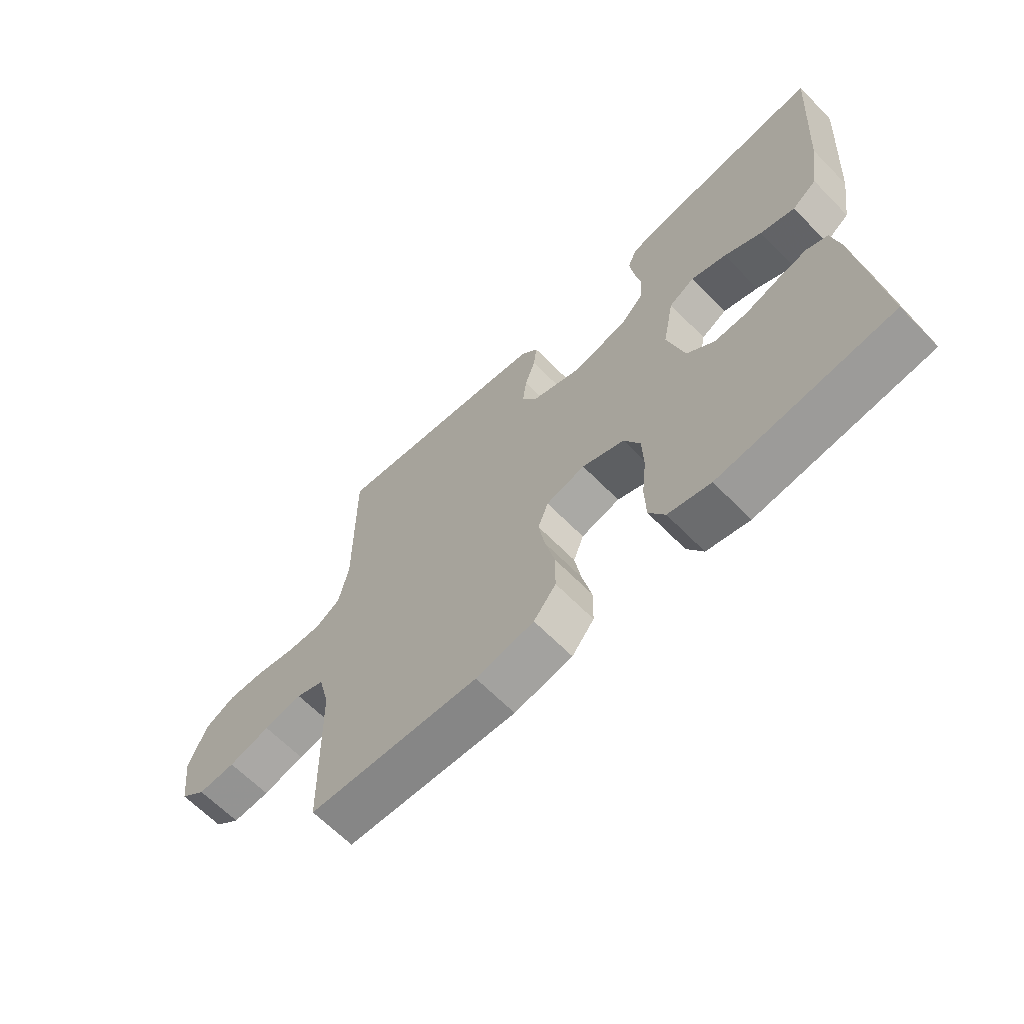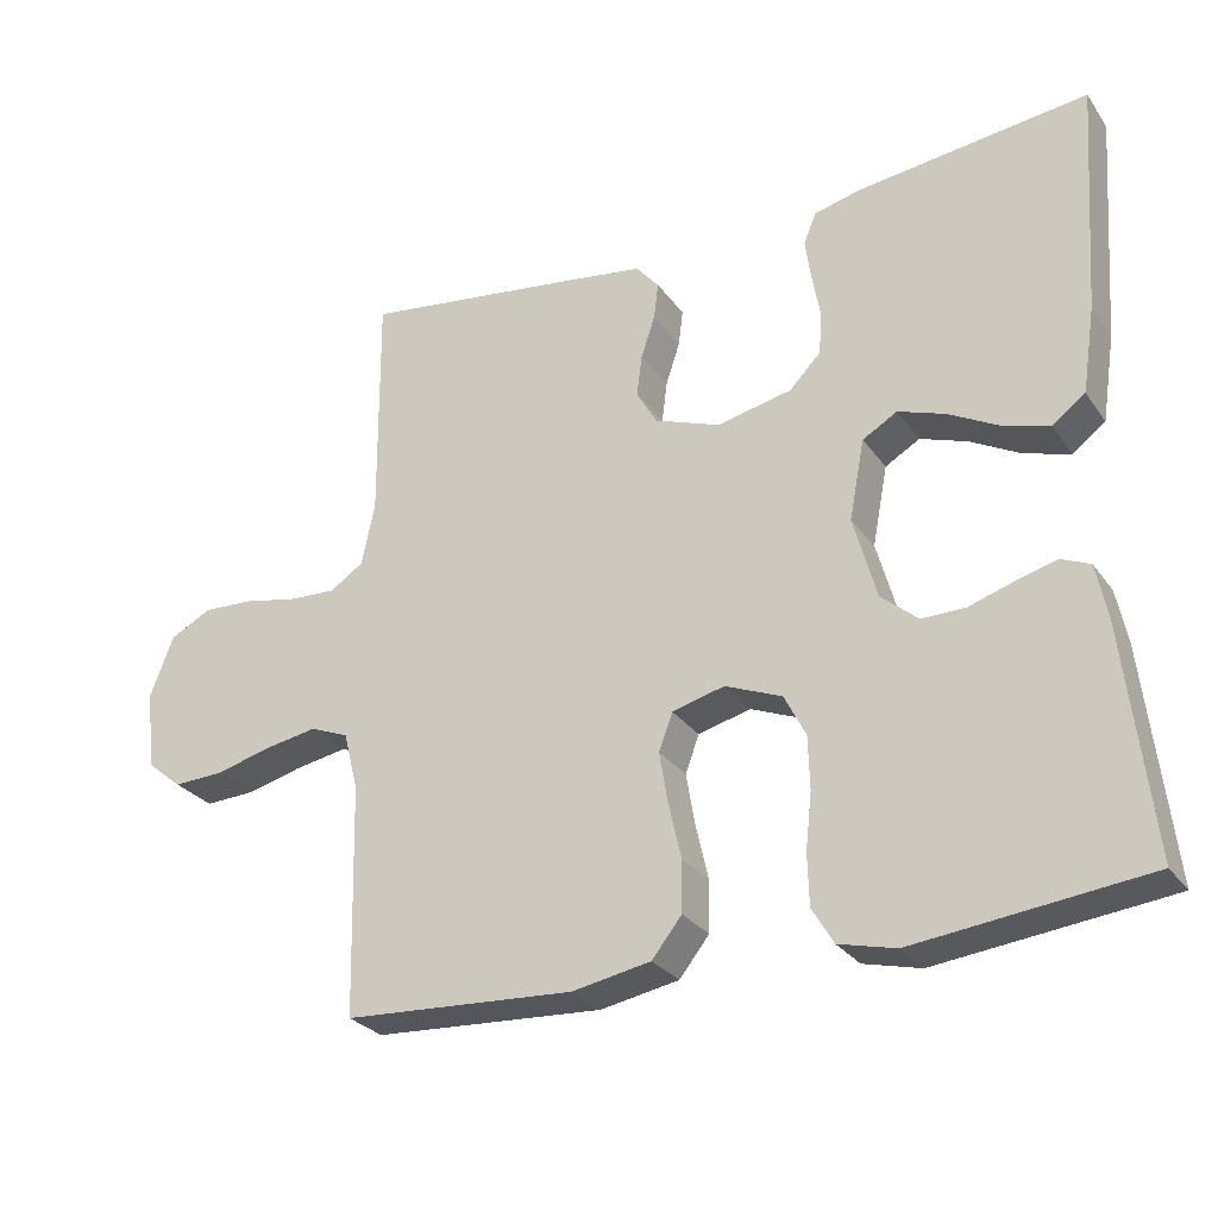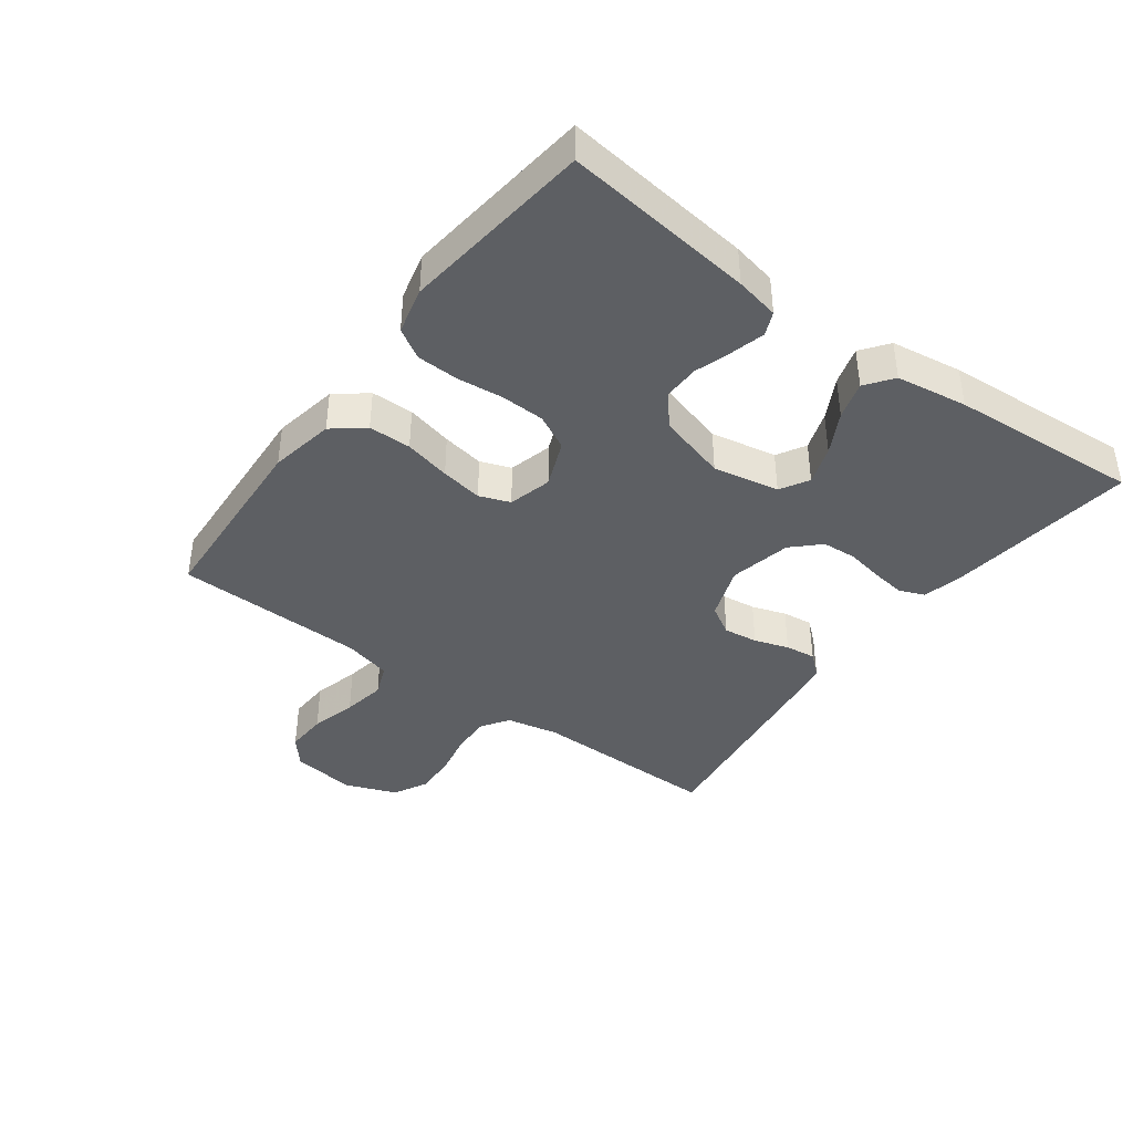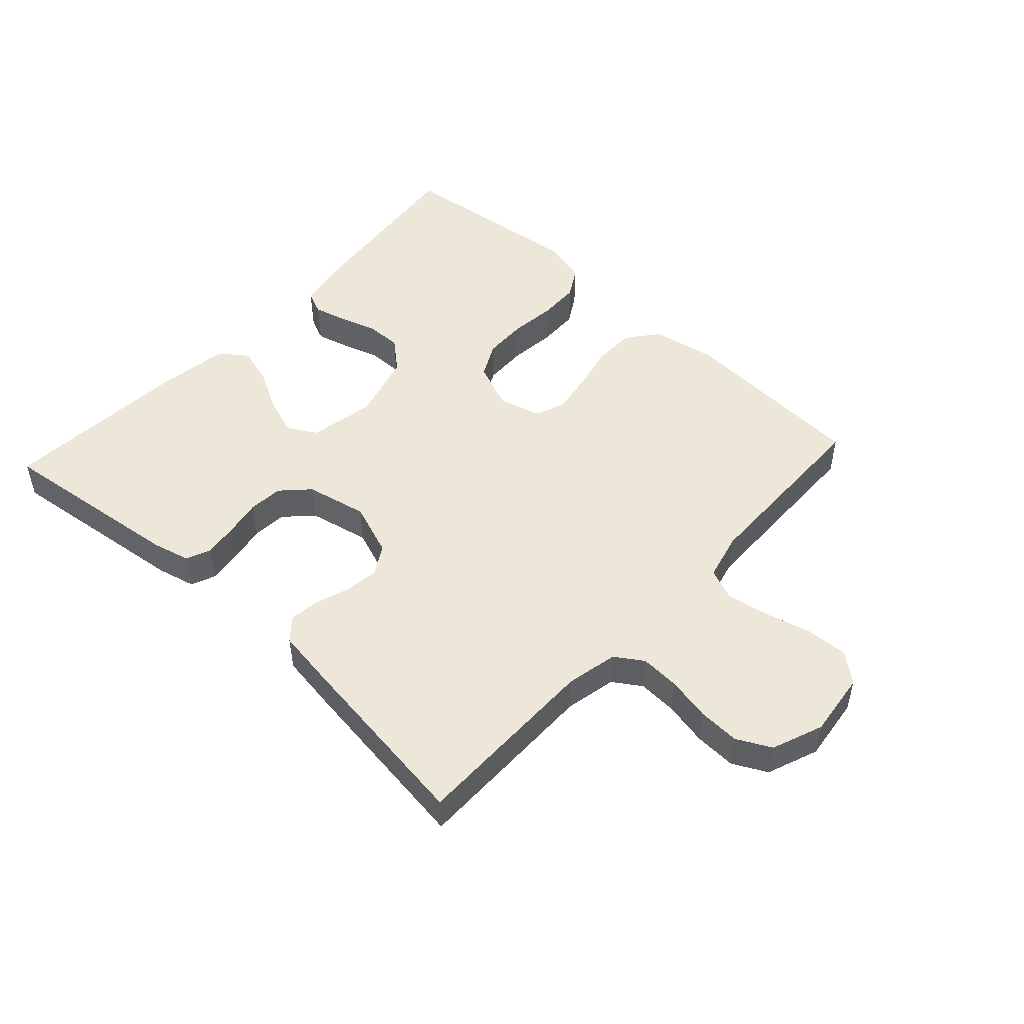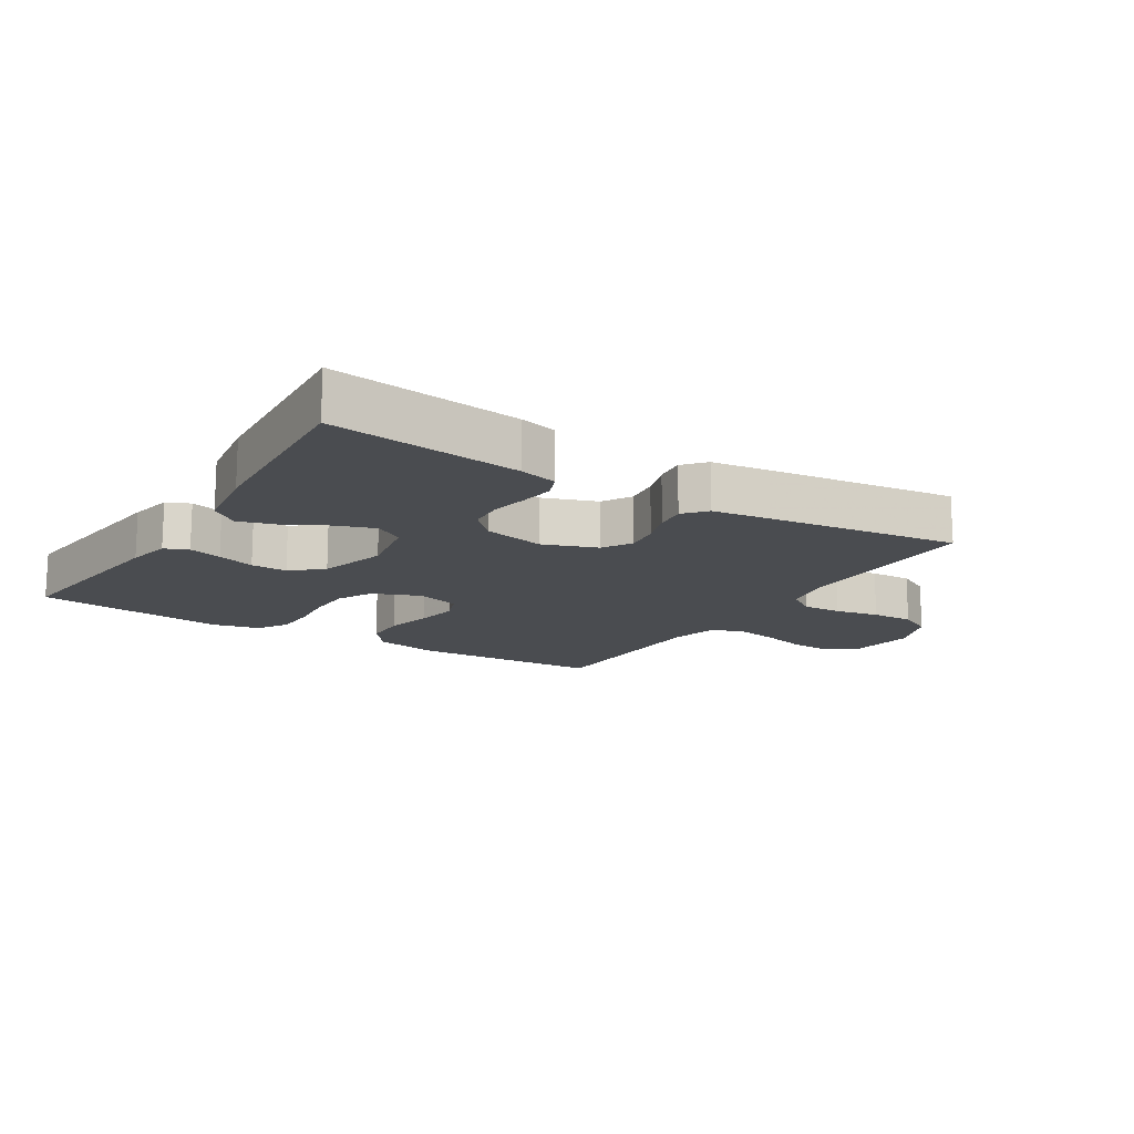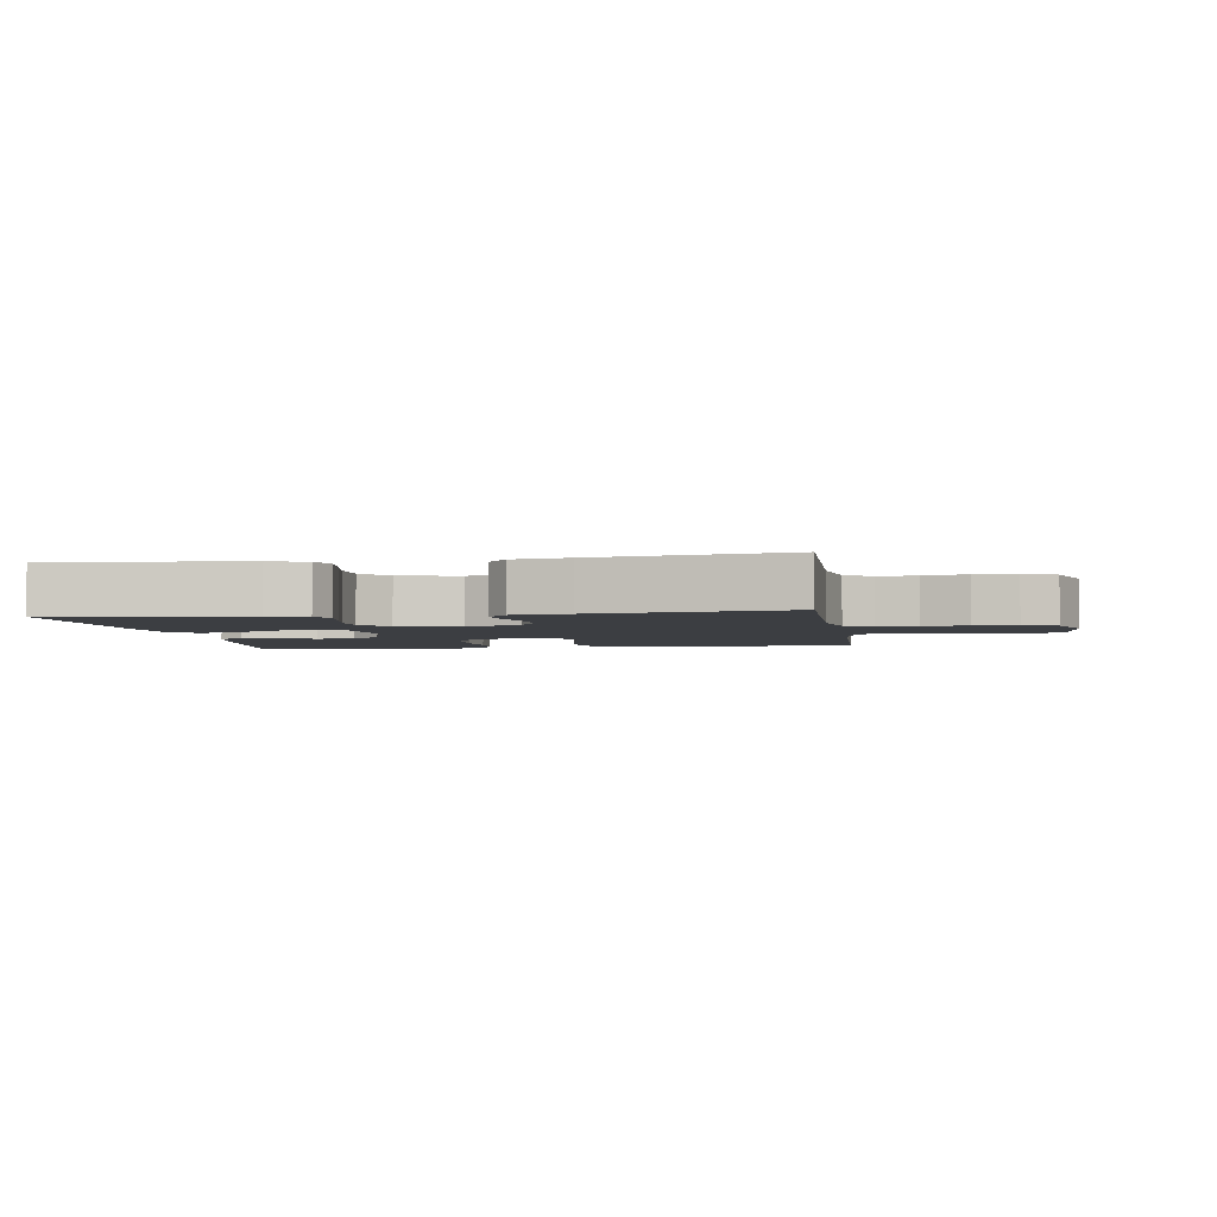
<metadata>
{"format":"obj","ext":"obj","renderer":"f3d","projection":"perspective","resolution":1024,"background":"white","views":[{"elev":-64.7,"azim":-135.6,"up":"+Z"},{"elev":-27.7,"azim":-152.0,"up":"+Z"},{"elev":-40.4,"azim":-126.5,"up":"+Y"},{"elev":49.7,"azim":42.7,"up":"+Y"},{"elev":-15.0,"azim":-32.1,"up":"+Y"},{"elev":-3.4,"azim":8.6,"up":"+Y"}]}
</metadata>
<code>
v 0.5 0.07 0.5
v 0.498 0.07 0.2
v 0.515 0.07 0.118
v 0.559 0.07 0.089
v 0.621 0.07 0.092
v 0.69 0.07 0.106
v 0.756 0.07 0.109
v 0.81 0.07 0.081
v 0.841 0.07 0
v 0.828 0.07 -0.102
v 0.783 0.07 -0.139
v 0.717 0.07 -0.136
v 0.644 0.07 -0.117
v 0.576 0.07 -0.105
v 0.526 0.07 -0.125
v 0.507 0.07 -0.2
v 0.5 0.07 -0.5
v 0.2 0.07 -0.517
v 0.098 0.07 -0.498
v 0.059 0.07 -0.449
v 0.058 0.07 -0.382
v 0.075 0.07 -0.309
v 0.086 0.07 -0.243
v 0.068 0.07 -0.195
v 0 0.07 -0.177
v -0.074 0.07 -0.207
v -0.102 0.07 -0.262
v -0.104 0.07 -0.331
v -0.096 0.07 -0.404
v -0.098 0.07 -0.47
v -0.126 0.07 -0.517
v -0.2 0.07 -0.535
v -0.5 0.07 -0.5
v -0.465 0.07 -0.2
v -0.451 0.07 -0.131
v -0.414 0.07 -0.115
v -0.362 0.07 -0.129
v -0.303 0.07 -0.148
v -0.246 0.07 -0.149
v -0.198 0.07 -0.108
v -0.168 0.07 0
v -0.188 0.07 0.104
v -0.233 0.07 0.13
v -0.294 0.07 0.109
v -0.359 0.07 0.074
v -0.419 0.07 0.056
v -0.462 0.07 0.088
v -0.479 0.07 0.2
v -0.5 0.07 0.5
v -0.2 0.07 0.463
v -0.14 0.07 0.448
v -0.124 0.07 0.409
v -0.131 0.07 0.356
v -0.142 0.07 0.297
v -0.138 0.07 0.242
v -0.097 0.07 0.2
v 0 0.07 0.179
v 0.085 0.07 0.21
v 0.112 0.07 0.256
v 0.105 0.07 0.31
v 0.087 0.07 0.364
v 0.081 0.07 0.412
v 0.111 0.07 0.447
v 0.2 0.07 0.46
v 0.5 0 0.5
v 0.498 0 0.2
v 0.515 0 0.118
v 0.559 0 0.089
v 0.621 0 0.092
v 0.69 0 0.106
v 0.756 0 0.109
v 0.81 0 0.081
v 0.841 0 0
v 0.828 0 -0.102
v 0.783 0 -0.139
v 0.717 0 -0.136
v 0.644 0 -0.117
v 0.576 0 -0.105
v 0.526 0 -0.125
v 0.507 0 -0.2
v 0.5 0 -0.5
v 0.2 0 -0.517
v 0.098 0 -0.498
v 0.059 0 -0.449
v 0.058 0 -0.382
v 0.075 0 -0.309
v 0.086 0 -0.243
v 0.068 0 -0.195
v 0 0 -0.177
v -0.074 0 -0.207
v -0.102 0 -0.262
v -0.104 0 -0.331
v -0.096 0 -0.404
v -0.098 0 -0.47
v -0.126 0 -0.517
v -0.2 0 -0.535
v -0.5 0 -0.5
v -0.465 0 -0.2
v -0.451 0 -0.131
v -0.414 0 -0.115
v -0.362 0 -0.129
v -0.303 0 -0.148
v -0.246 0 -0.149
v -0.198 0 -0.108
v -0.168 0 0
v -0.188 0 0.104
v -0.233 0 0.13
v -0.294 0 0.109
v -0.359 0 0.074
v -0.419 0 0.056
v -0.462 0 0.088
v -0.479 0 0.2
v -0.5 0 0.5
v -0.2 0 0.463
v -0.14 0 0.448
v -0.124 0 0.409
v -0.131 0 0.356
v -0.142 0 0.297
v -0.138 0 0.242
v -0.097 0 0.2
v 0 0 0.179
v 0.085 0 0.21
v 0.112 0 0.256
v 0.105 0 0.31
v 0.087 0 0.364
v 0.081 0 0.412
v 0.111 0 0.447
v 0.2 0 0.46
f 64 1 2
f 63 64 2
f 62 63 2
f 61 62 2
f 60 61 2
f 59 60 2 3
f 58 59 3 4
f 57 58 4
f 52 53 54
f 51 52 54
f 50 51 54
f 49 50 54
f 48 49 54
f 47 48 54
f 46 47 54
f 45 46 54
f 44 45 54
f 43 44 54 55
f 42 43 55 56
f 36 37 38
f 35 36 38
f 34 35 38
f 33 34 38
f 32 33 38
f 31 32 38
f 30 31 38
f 29 30 38
f 28 29 38
f 27 28 38 39
f 26 27 39 40
f 20 21 22
f 19 20 22
f 18 19 22
f 17 18 22
f 16 17 22
f 15 16 22 23
f 14 15 23 24
f 11 12 13
f 10 11 13
f 9 10 13
f 8 9 13
f 7 8 13
f 6 7 13
f 5 6 13
f 4 5 13 14
f 14 24 25
f 4 14 25
f 57 4 25
f 57 25 26
f 56 57 26
f 42 56 26
f 41 42 26
f 26 40 41
f 66 65 128
f 66 128 127
f 66 127 126
f 66 126 125
f 66 125 124
f 67 66 124 123
f 68 67 123 122
f 68 122 121
f 118 117 116
f 118 116 115
f 118 115 114
f 118 114 113
f 118 113 112
f 118 112 111
f 118 111 110
f 118 110 109
f 118 109 108
f 119 118 108 107
f 120 119 107 106
f 102 101 100
f 102 100 99
f 102 99 98
f 102 98 97
f 102 97 96
f 102 96 95
f 102 95 94
f 102 94 93
f 102 93 92
f 103 102 92 91
f 104 103 91 90
f 86 85 84
f 86 84 83
f 86 83 82
f 86 82 81
f 86 81 80
f 87 86 80 79
f 88 87 79 78
f 77 76 75
f 77 75 74
f 77 74 73
f 77 73 72
f 77 72 71
f 77 71 70
f 77 70 69
f 78 77 69 68
f 89 88 78
f 89 78 68
f 89 68 121
f 90 89 121
f 90 121 120
f 90 120 106
f 90 106 105
f 105 104 90
f 1 65 66 2
f 2 66 67 3
f 3 67 68 4
f 4 68 69 5
f 5 69 70 6
f 6 70 71 7
f 7 71 72 8
f 8 72 73 9
f 9 73 74 10
f 10 74 75 11
f 11 75 76 12
f 12 76 77 13
f 13 77 78 14
f 14 78 79 15
f 15 79 80 16
f 16 80 81 17
f 17 81 82 18
f 18 82 83 19
f 19 83 84 20
f 20 84 85 21
f 21 85 86 22
f 22 86 87 23
f 23 87 88 24
f 24 88 89 25
f 25 89 90 26
f 26 90 91 27
f 27 91 92 28
f 28 92 93 29
f 29 93 94 30
f 30 94 95 31
f 31 95 96 32
f 32 96 97 33
f 33 97 98 34
f 34 98 99 35
f 35 99 100 36
f 36 100 101 37
f 37 101 102 38
f 38 102 103 39
f 39 103 104 40
f 40 104 105 41
f 41 105 106 42
f 42 106 107 43
f 43 107 108 44
f 44 108 109 45
f 45 109 110 46
f 46 110 111 47
f 47 111 112 48
f 48 112 113 49
f 49 113 114 50
f 50 114 115 51
f 51 115 116 52
f 52 116 117 53
f 53 117 118 54
f 54 118 119 55
f 55 119 120 56
f 56 120 121 57
f 57 121 122 58
f 58 122 123 59
f 59 123 124 60
f 60 124 125 61
f 61 125 126 62
f 62 126 127 63
f 63 127 128 64
f 64 128 65 1

</code>
